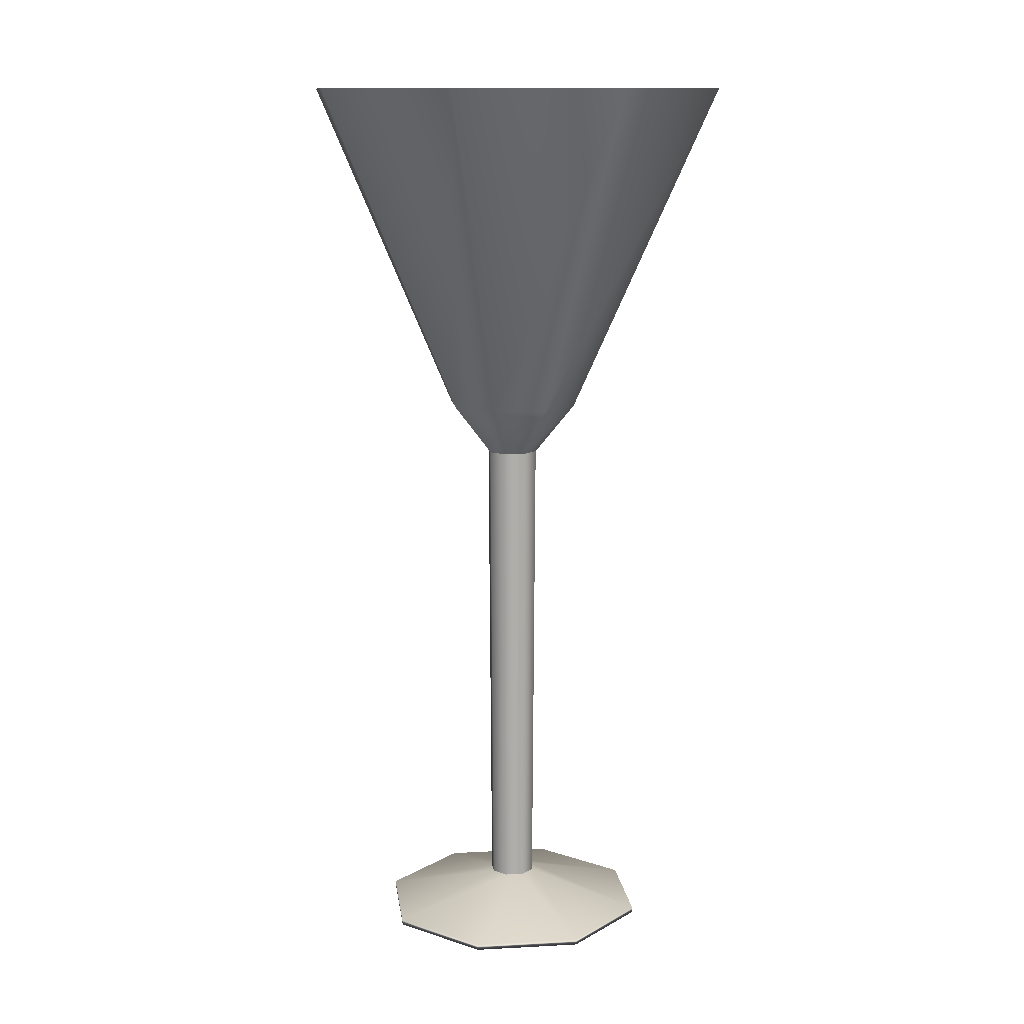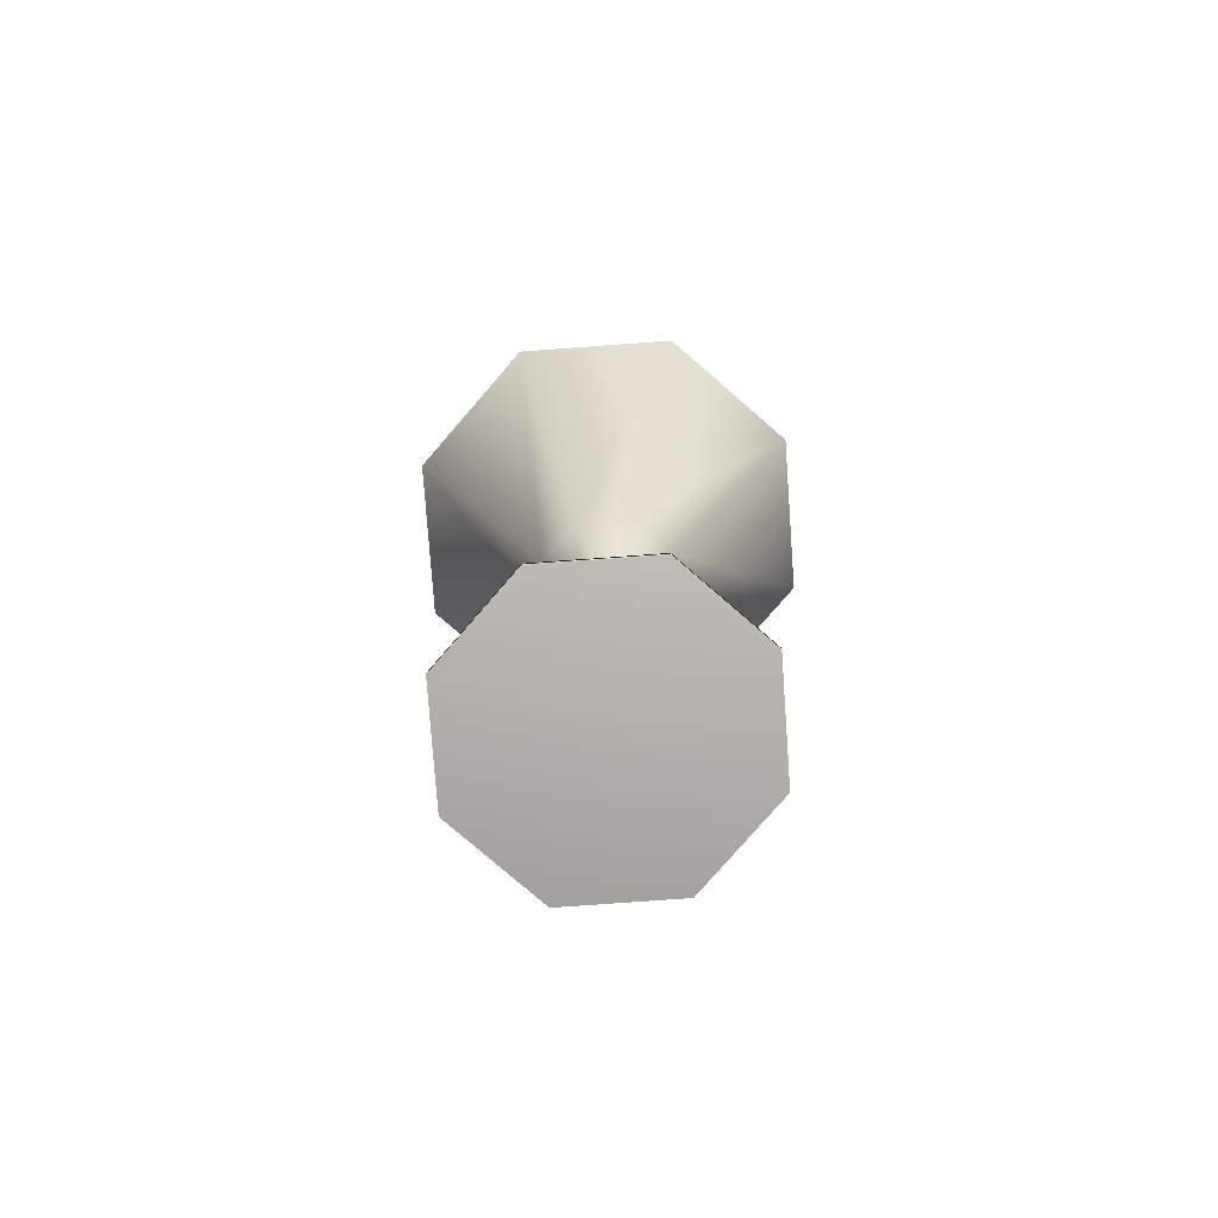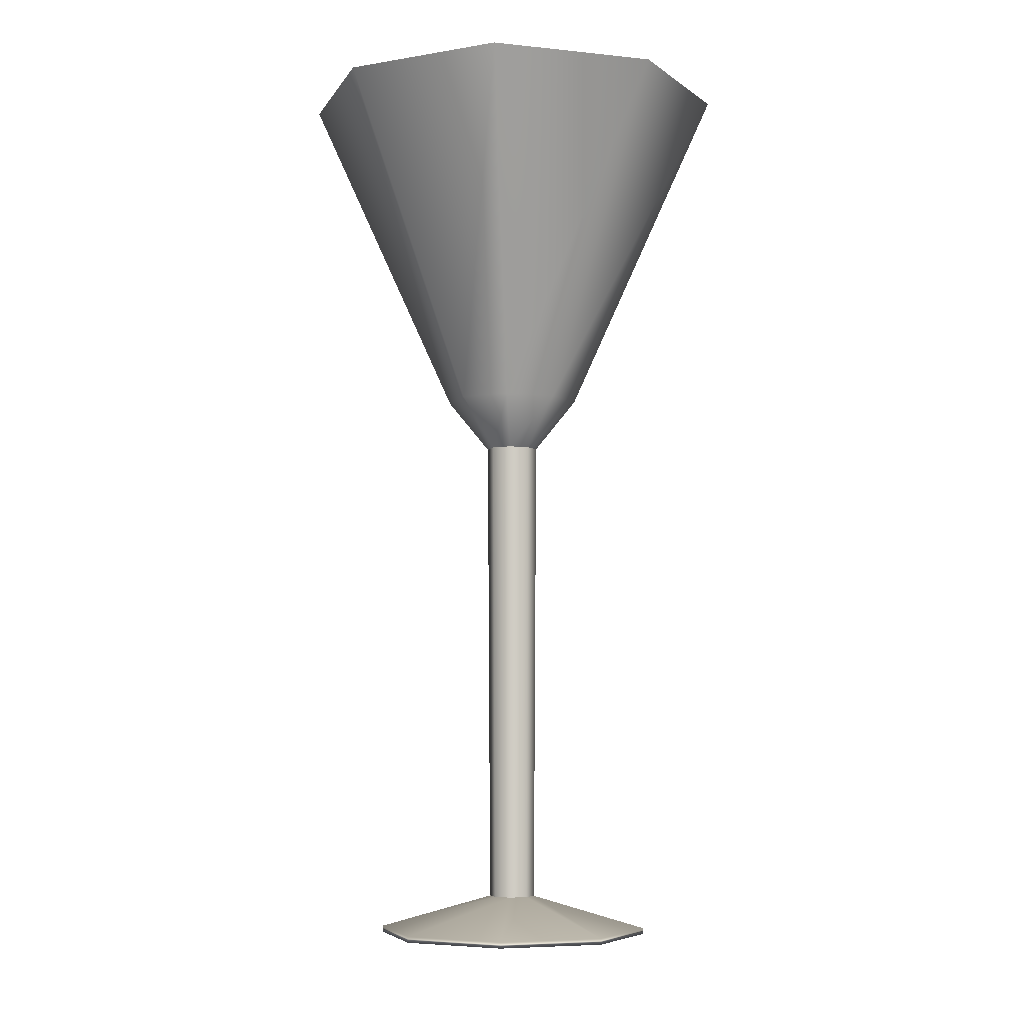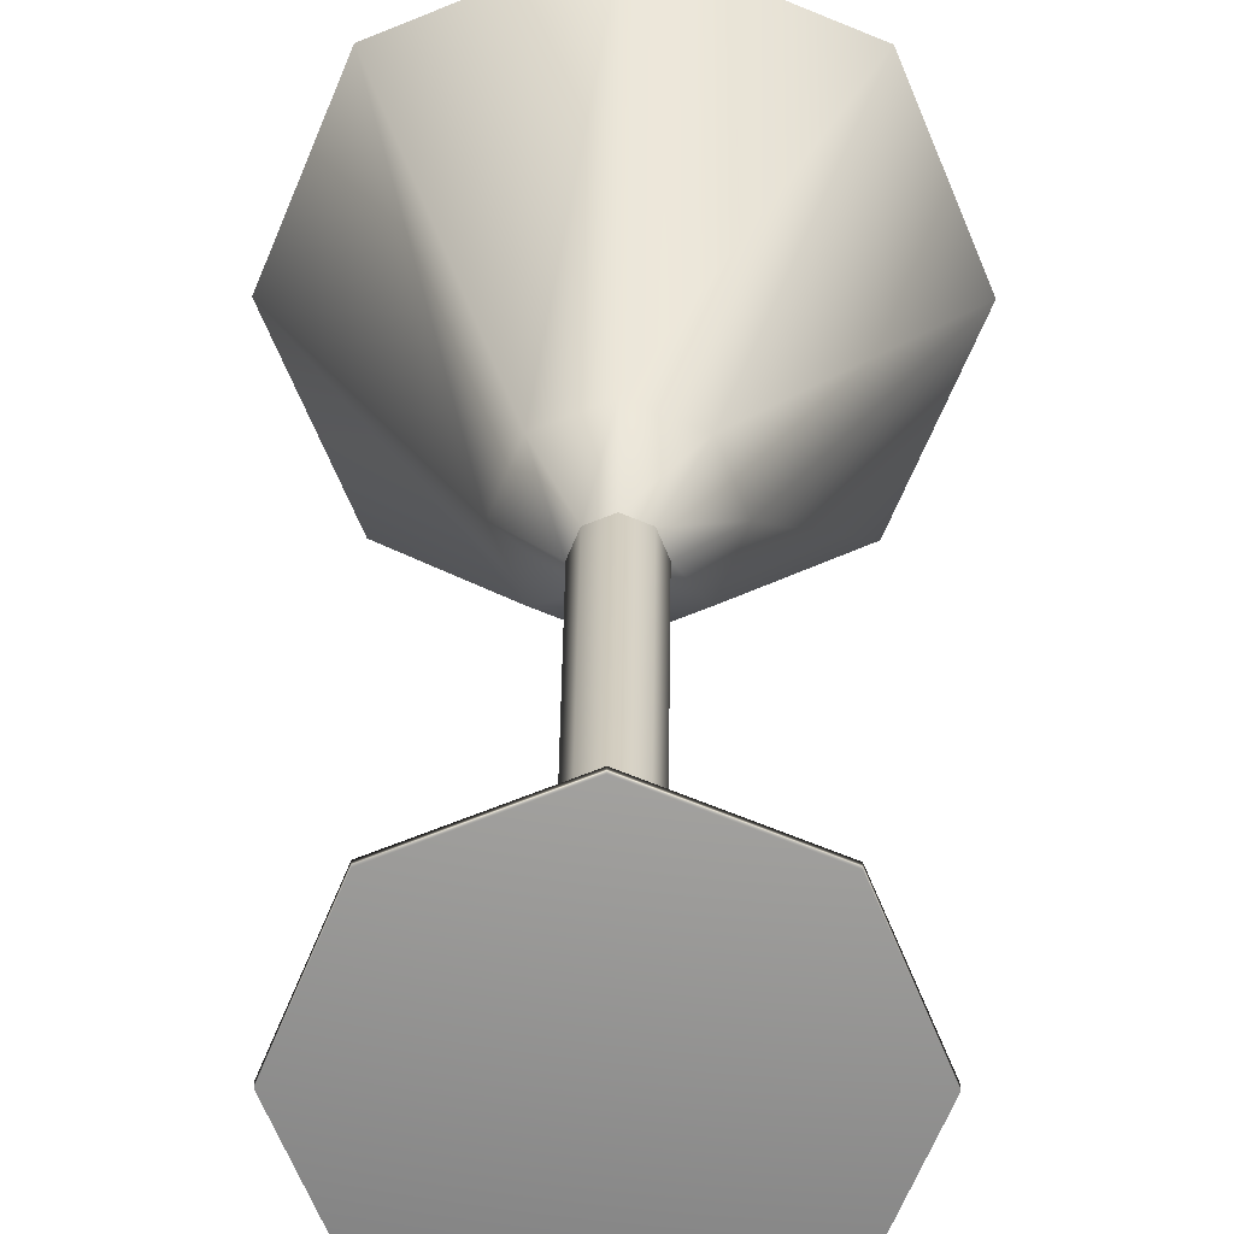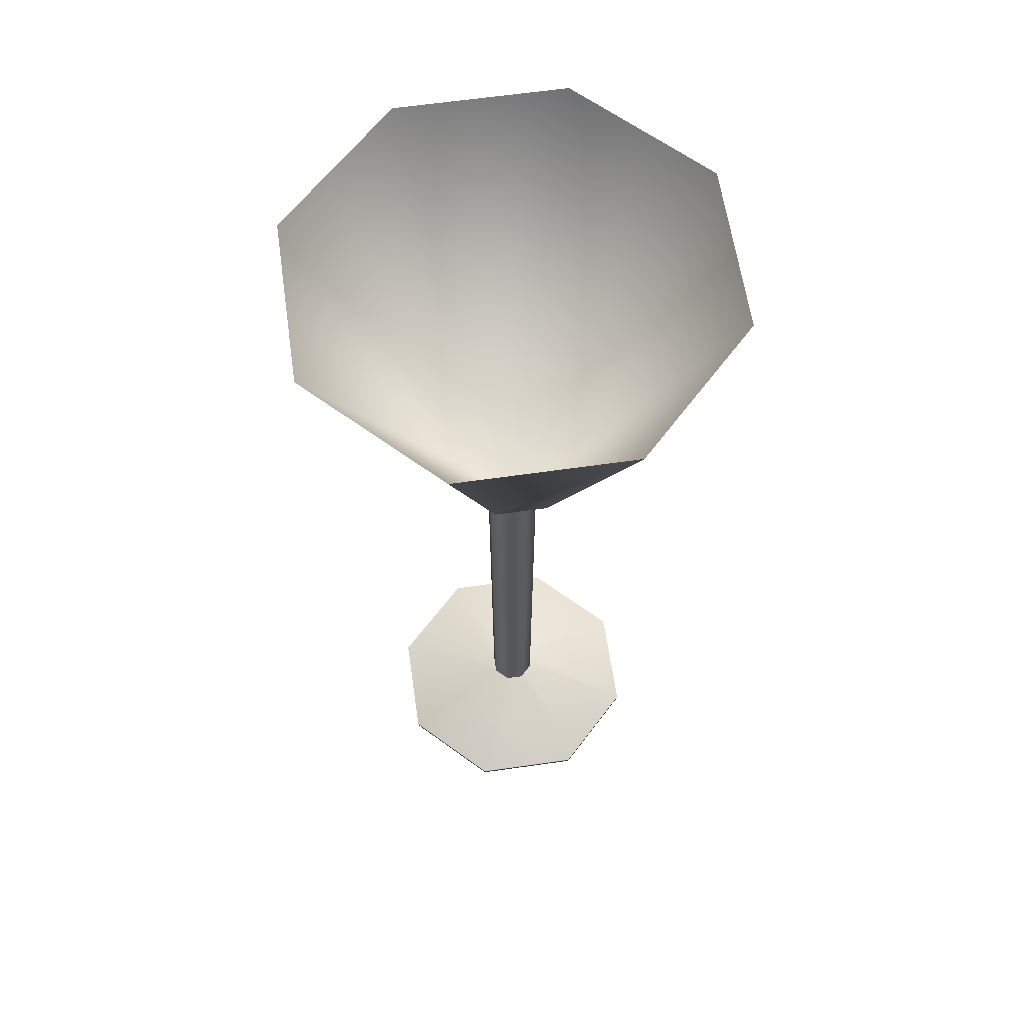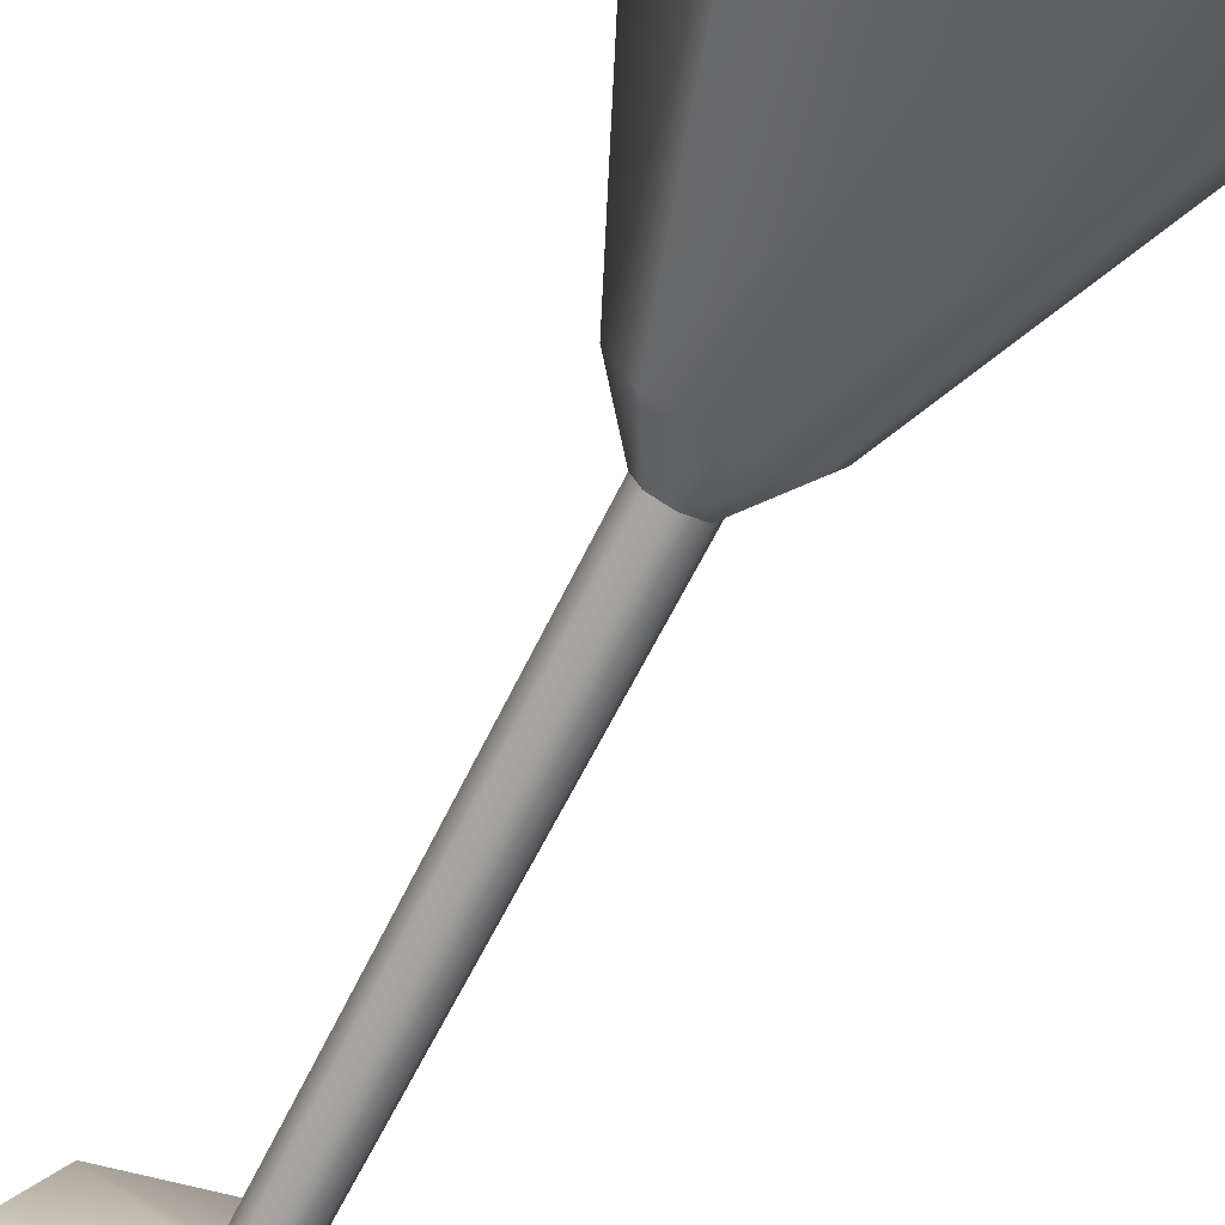
<metadata>
{"format":"obj","ext":"obj","renderer":"f3d","projection":"perspective","resolution":1024,"background":"white","views":[{"elev":12.2,"azim":-164.8,"up":"+Y"},{"elev":-78.4,"azim":71.6,"up":"+Y"},{"elev":-5.9,"azim":139.7,"up":"+Y"},{"elev":24.4,"azim":0.5,"up":"+Z"},{"elev":62.3,"azim":149.2,"up":"+Y"},{"elev":-70.1,"azim":152.9,"up":"+Z"}]}
</metadata>
<code>
v 4.009 0 -4.009
v 0 0 -5.669
v -4.009 0 -4.009
v -5.669 0 0
v -4.009 0 4.009
v 0 0 5.669
v 4.009 0 4.009
v 5.669 0 0
v 6.263 36.79 -6.263
v 0 36.79 -8.857
v -6.263 36.79 -6.263
v -8.857 36.79 0
v -6.263 36.79 6.263
v 0 36.79 8.857
v 6.263 36.79 6.263
v 8.857 36.79 0
v 0 0 0
v 0 20.6 0
v 0 21.19 1.079
v -0.763 21.19 0.763
v -1.079 21.19 0
v -0.763 21.19 -0.763
v 0 21.19 -1.079
v 0.763 21.19 -0.763
v 1.079 21.19 0
v 0.763 21.19 0.763
v 0 1.595 0.9549
v -0.6753 1.595 0.6753
v -0.9549 1.595 0
v -0.6753 1.595 -0.6753
v 0 1.595 -0.9549
v 0.6753 1.595 -0.6753
v 0.9549 1.595 0
v 0.6753 1.595 0.6753
v 0 0.25 5.683
v -4.019 0.25 4.019
v -5.683 0.25 0
v -4.019 0.25 -4.019
v 0 0.25 -5.683
v 4.019 0.25 -4.019
v 5.683 0.25 0
v 4.019 0.25 4.019
v 0 23.28 -2.781
v 1.966 23.28 -1.966
v 2.781 23.28 0
v 1.966 23.28 1.966
v 0 23.28 2.781
v -1.966 23.28 1.966
v -2.781 23.28 0
v -1.966 23.28 -1.966
f 1 2 39 40
f 2 3 38 39
f 3 4 37 38
f 4 5 36 37
f 5 6 35 36
f 6 7 42 35
f 7 8 41 42
f 8 1 40 41
f 2 1 17
f 3 2 17
f 4 3 17
f 5 4 17
f 6 5 17
f 7 6 17
f 8 7 17
f 1 8 17
f 9 10 18
f 10 11 18
f 11 12 18
f 12 13 18
f 13 14 18
f 14 15 18
f 15 16 18
f 16 9 18
f 20 19 47 48
f 21 20 48 49
f 22 21 49 50
f 23 22 50 43
f 24 23 43 44
f 25 24 44 45
f 26 25 45 46
f 19 26 46 47
f 28 27 19 20
f 29 28 20 21
f 30 29 21 22
f 31 30 22 23
f 32 31 23 24
f 33 32 24 25
f 34 33 25 26
f 27 34 26 19
f 36 35 27 28
f 37 36 28 29
f 38 37 29 30
f 39 38 30 31
f 40 39 31 32
f 41 40 32 33
f 42 41 33 34
f 35 42 34 27
f 44 43 10 9
f 45 44 9 16
f 46 45 16 15
f 47 46 15 14
f 48 47 14 13
f 49 48 13 12
f 50 49 12 11
f 43 50 11 10

</code>
